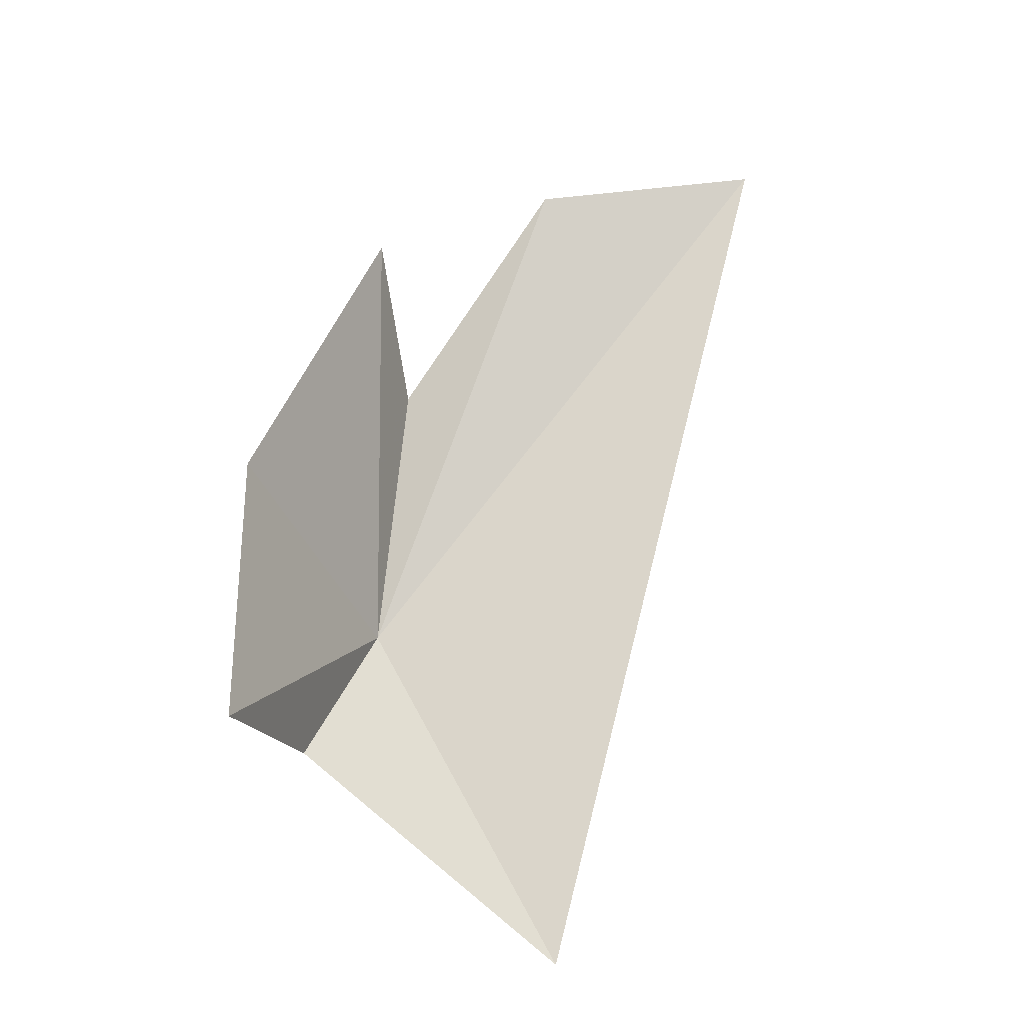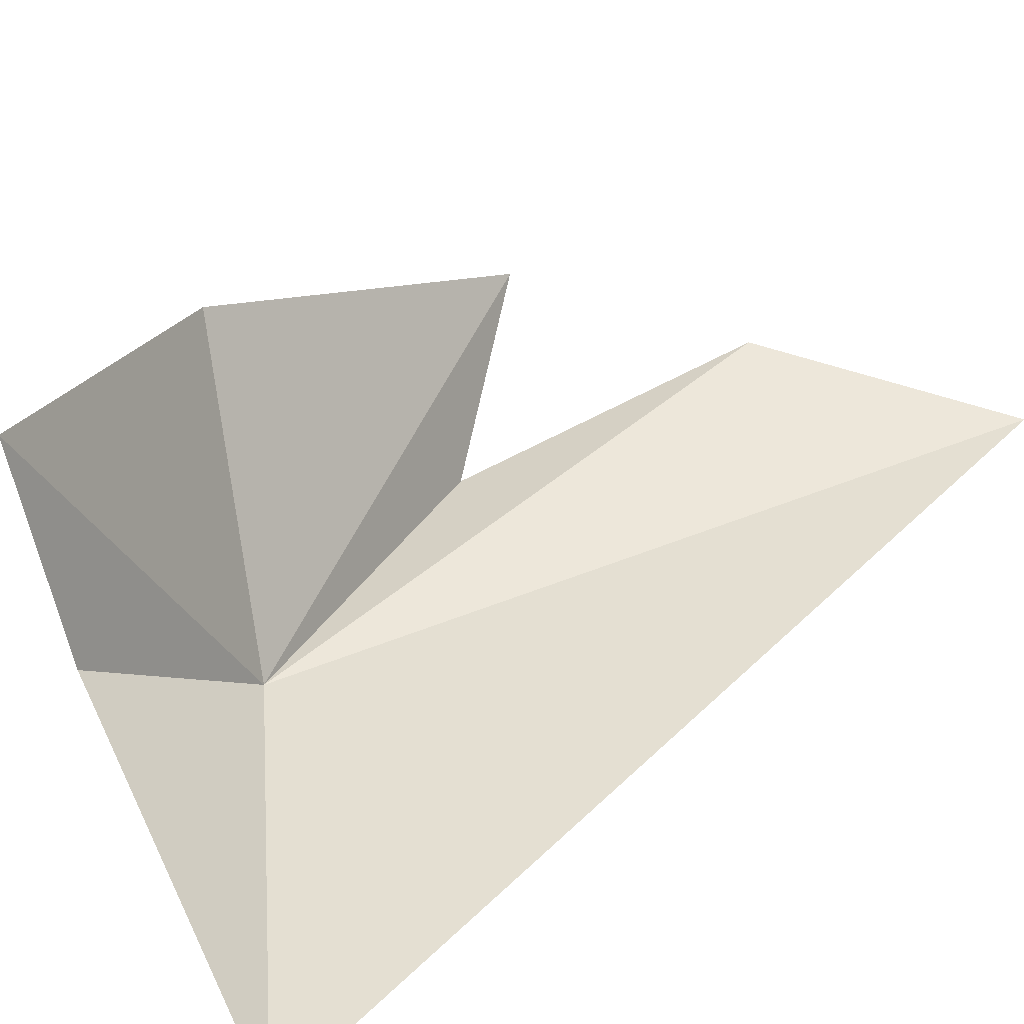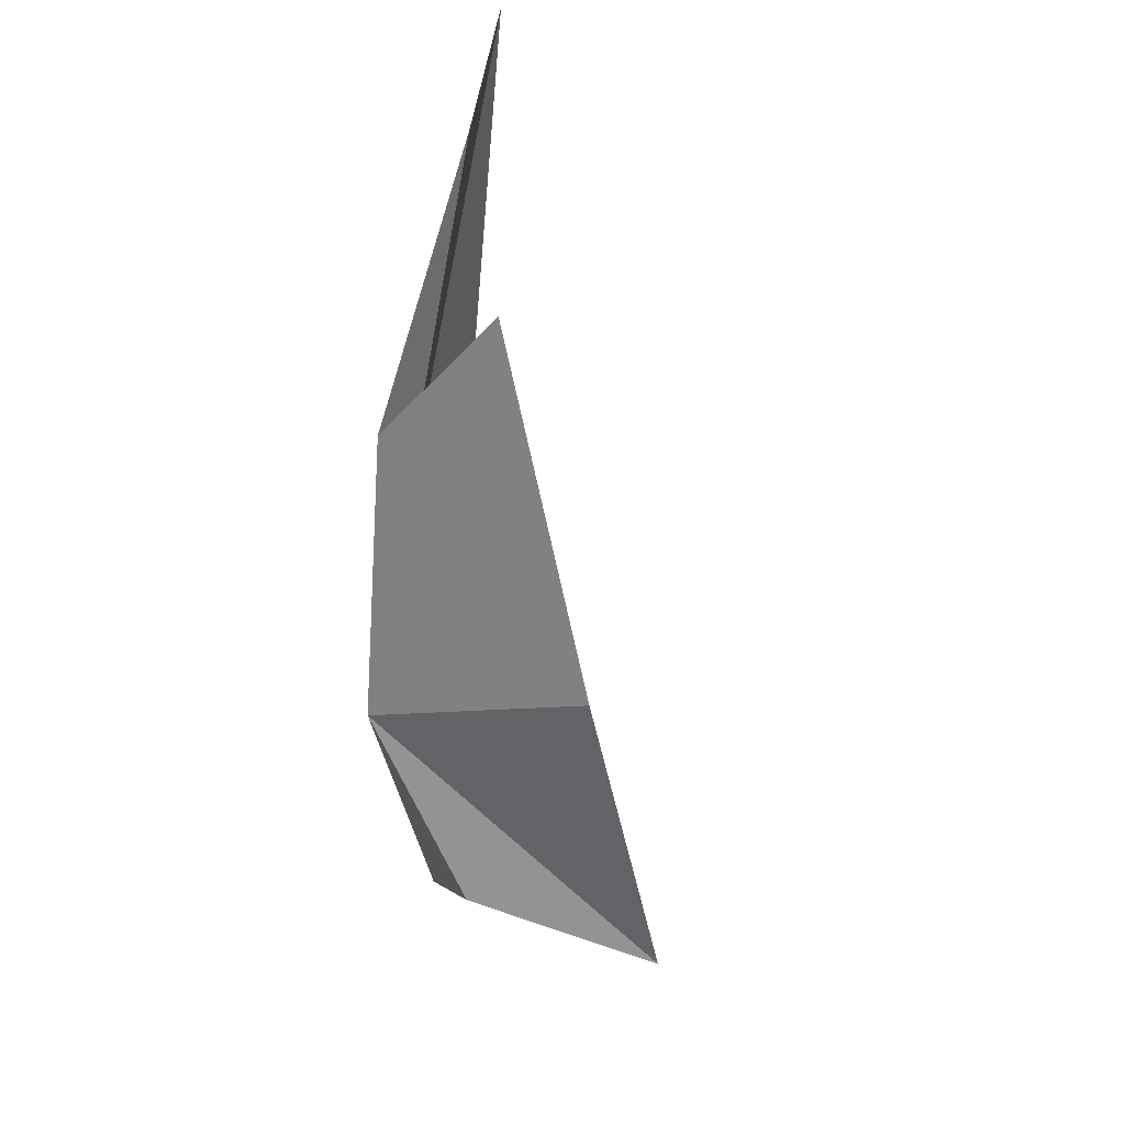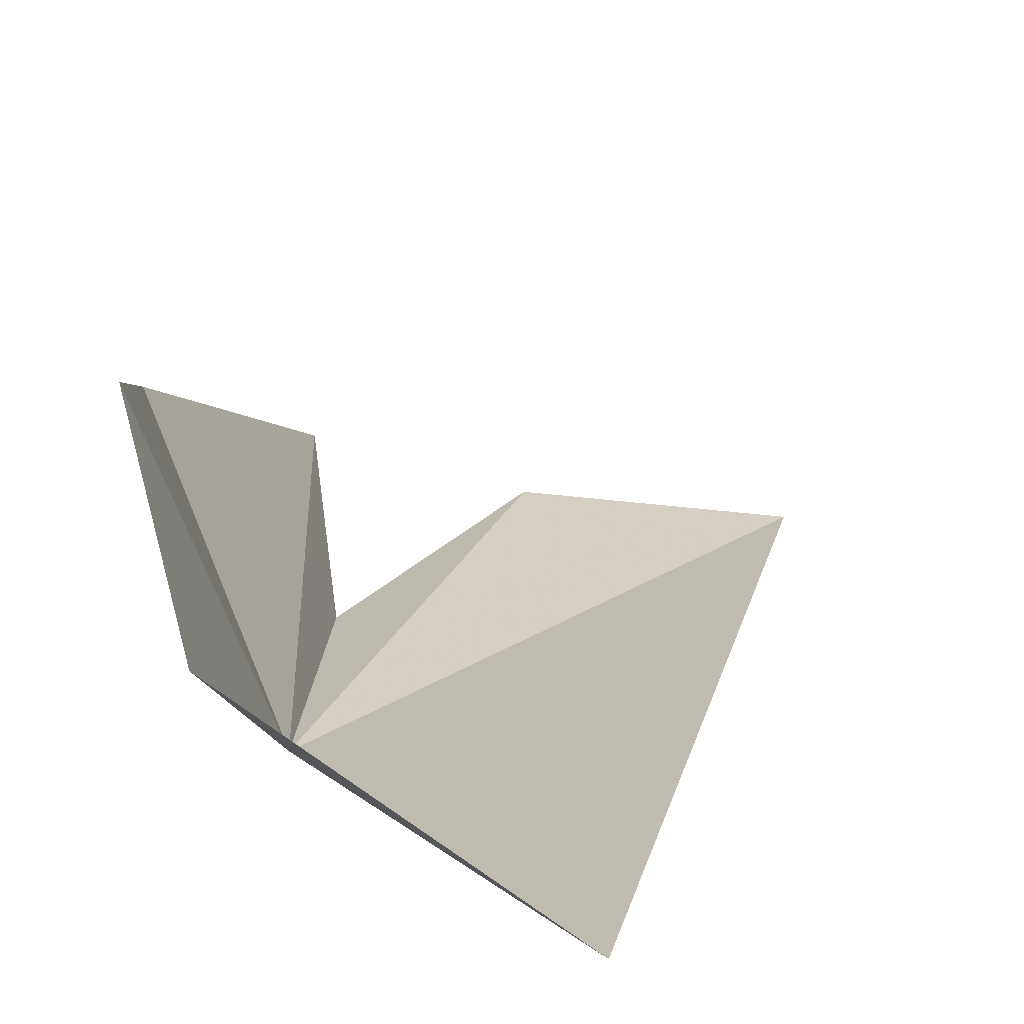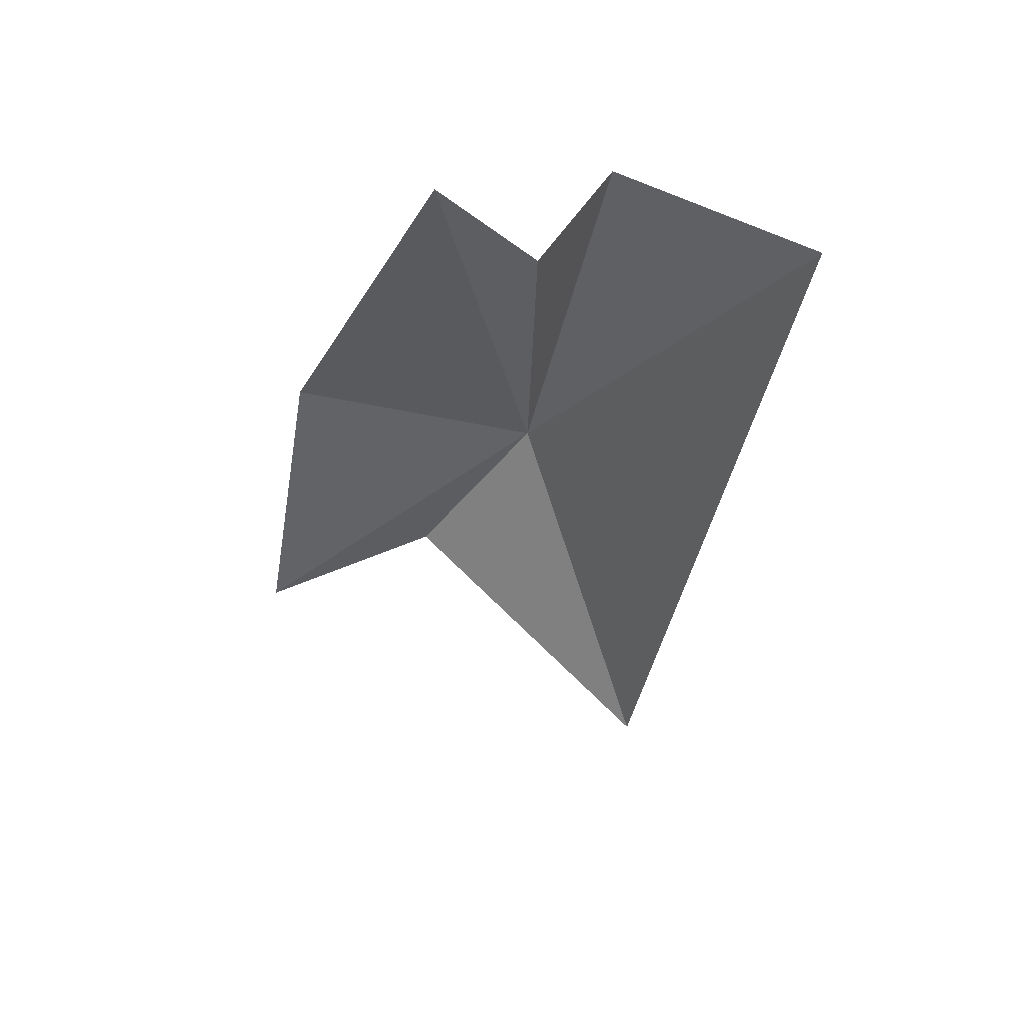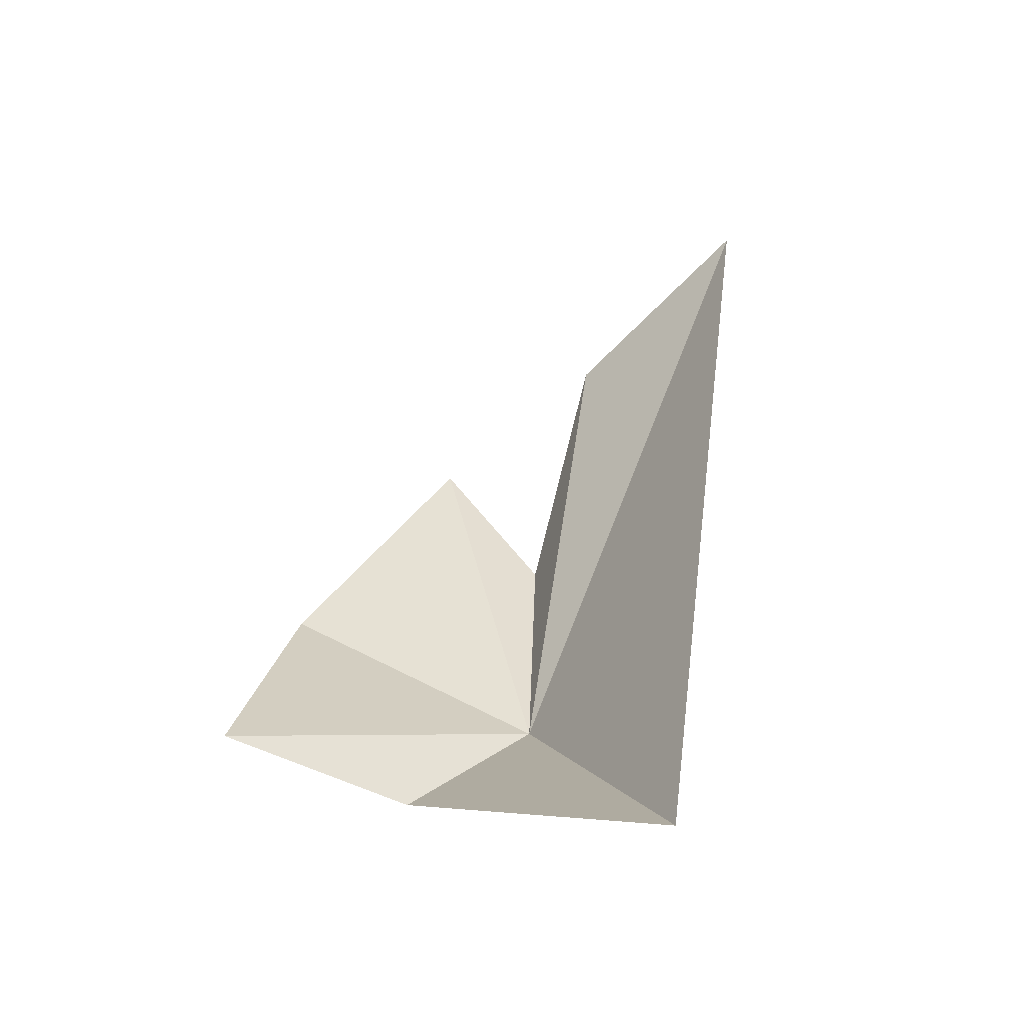
<metadata>
{"format":"obj","ext":"obj","renderer":"f3d","projection":"perspective","resolution":1024,"background":"white","views":[{"elev":-19.1,"azim":4.5,"up":"+Y"},{"elev":36.4,"azim":24.3,"up":"+Z"},{"elev":31.4,"azim":-76.0,"up":"+Y"},{"elev":14.8,"azim":-2.9,"up":"+Z"},{"elev":45.9,"azim":52.4,"up":"+Y"},{"elev":-61.6,"azim":52.5,"up":"+Y"}]}
</metadata>
<code>
v -33.95 33.14 -27.79
v -33.58 34.12 -27.68
v -33.89 33.68 -27.76
v -34.14 32.83 -27.2
v -34.06 32.84 -27.57
v -34.15 33.37 -27.33
v -33.92 33.95 -27.54
v -33.57 32.45 -27.8
v -33.13 34.19 -27.75
f 1 3 2
f 1 5 4
f 1 4 6
f 1 6 7
f 1 8 5
f 1 7 3
f 1 2 9
f 1 9 8

</code>
